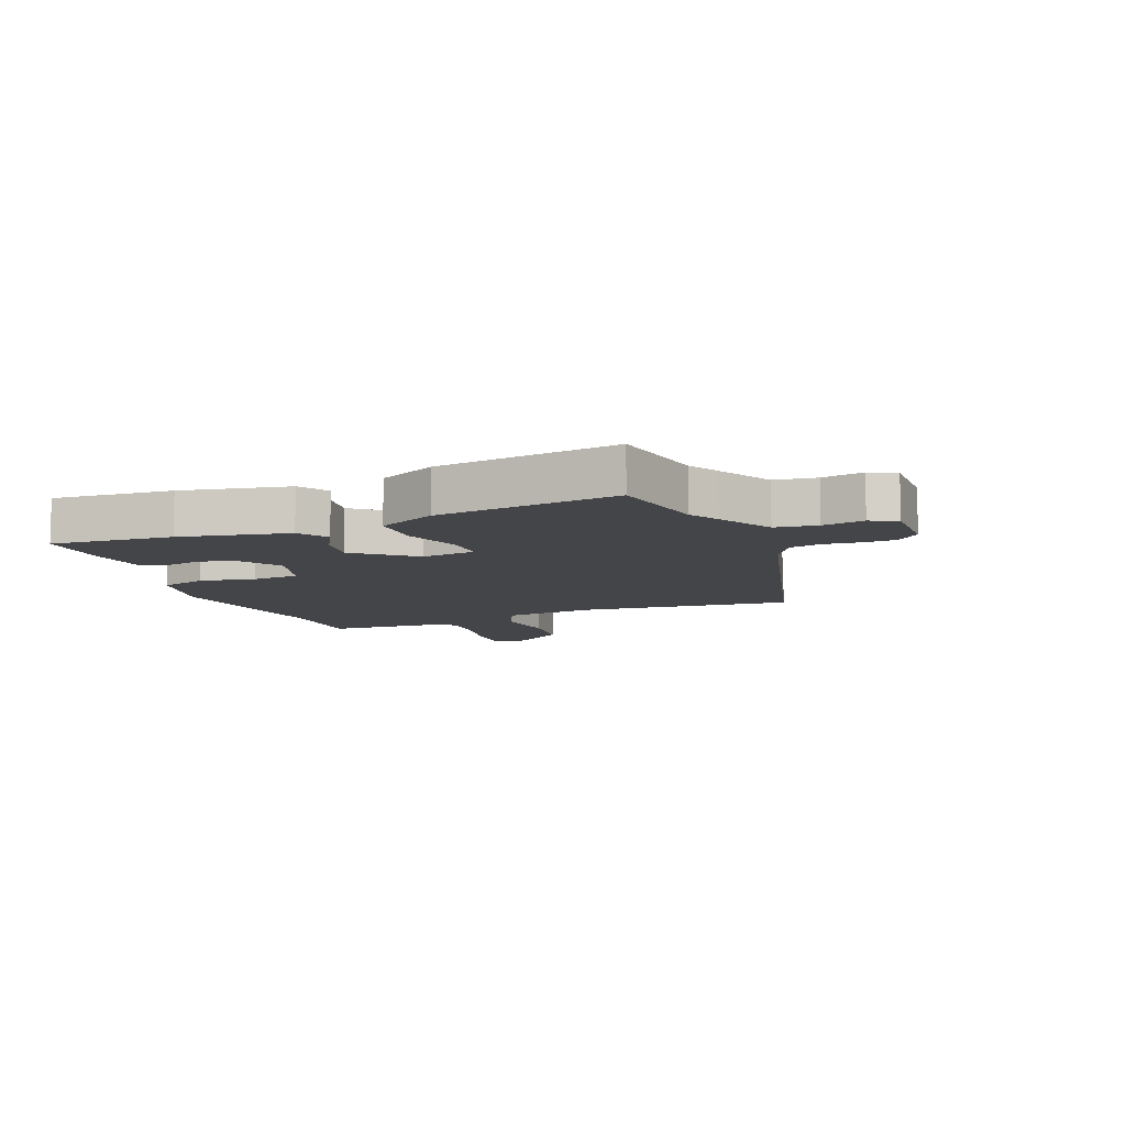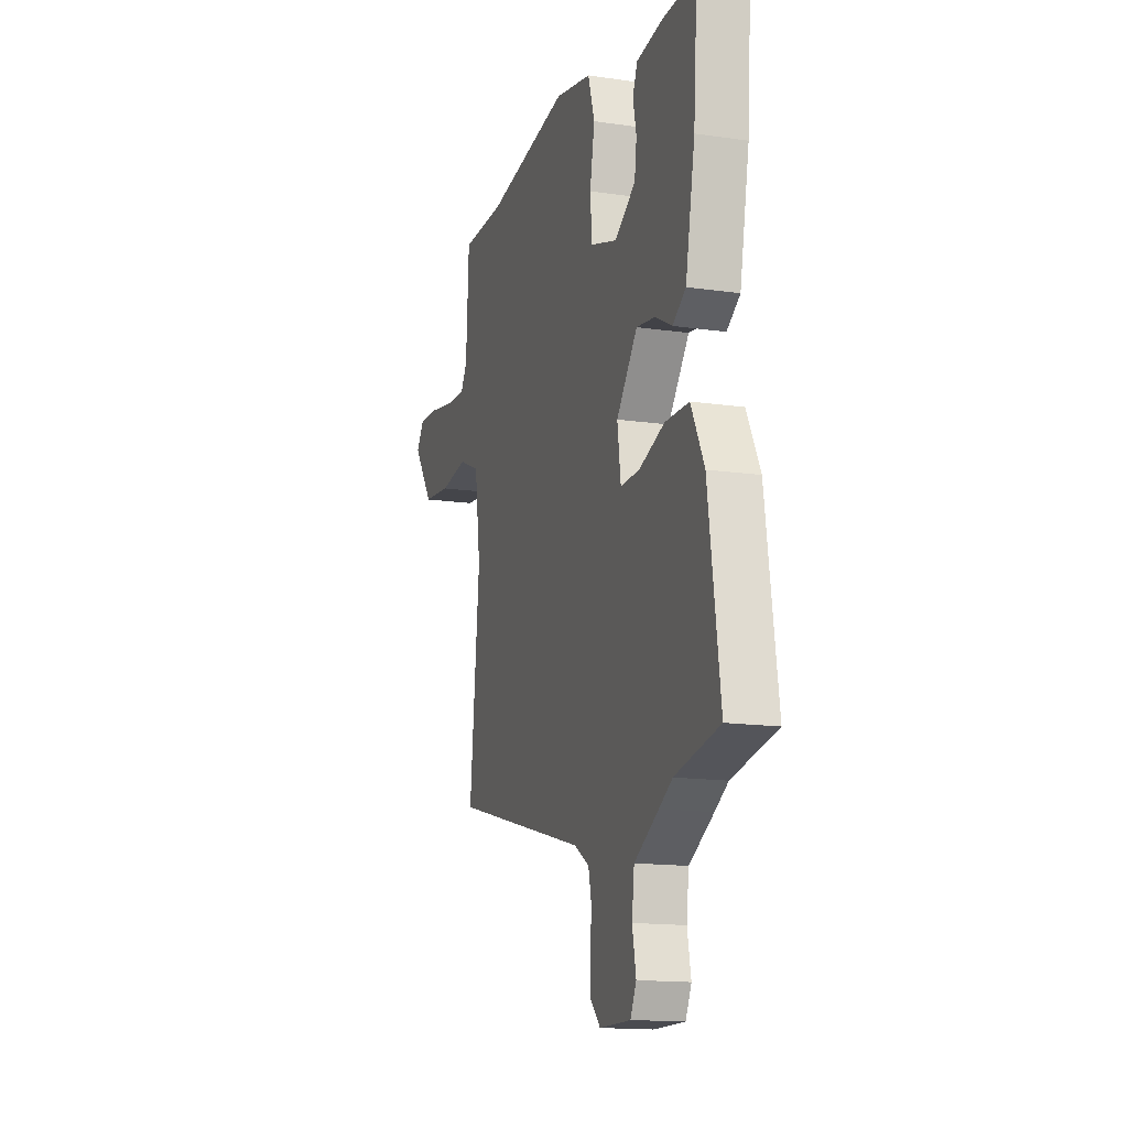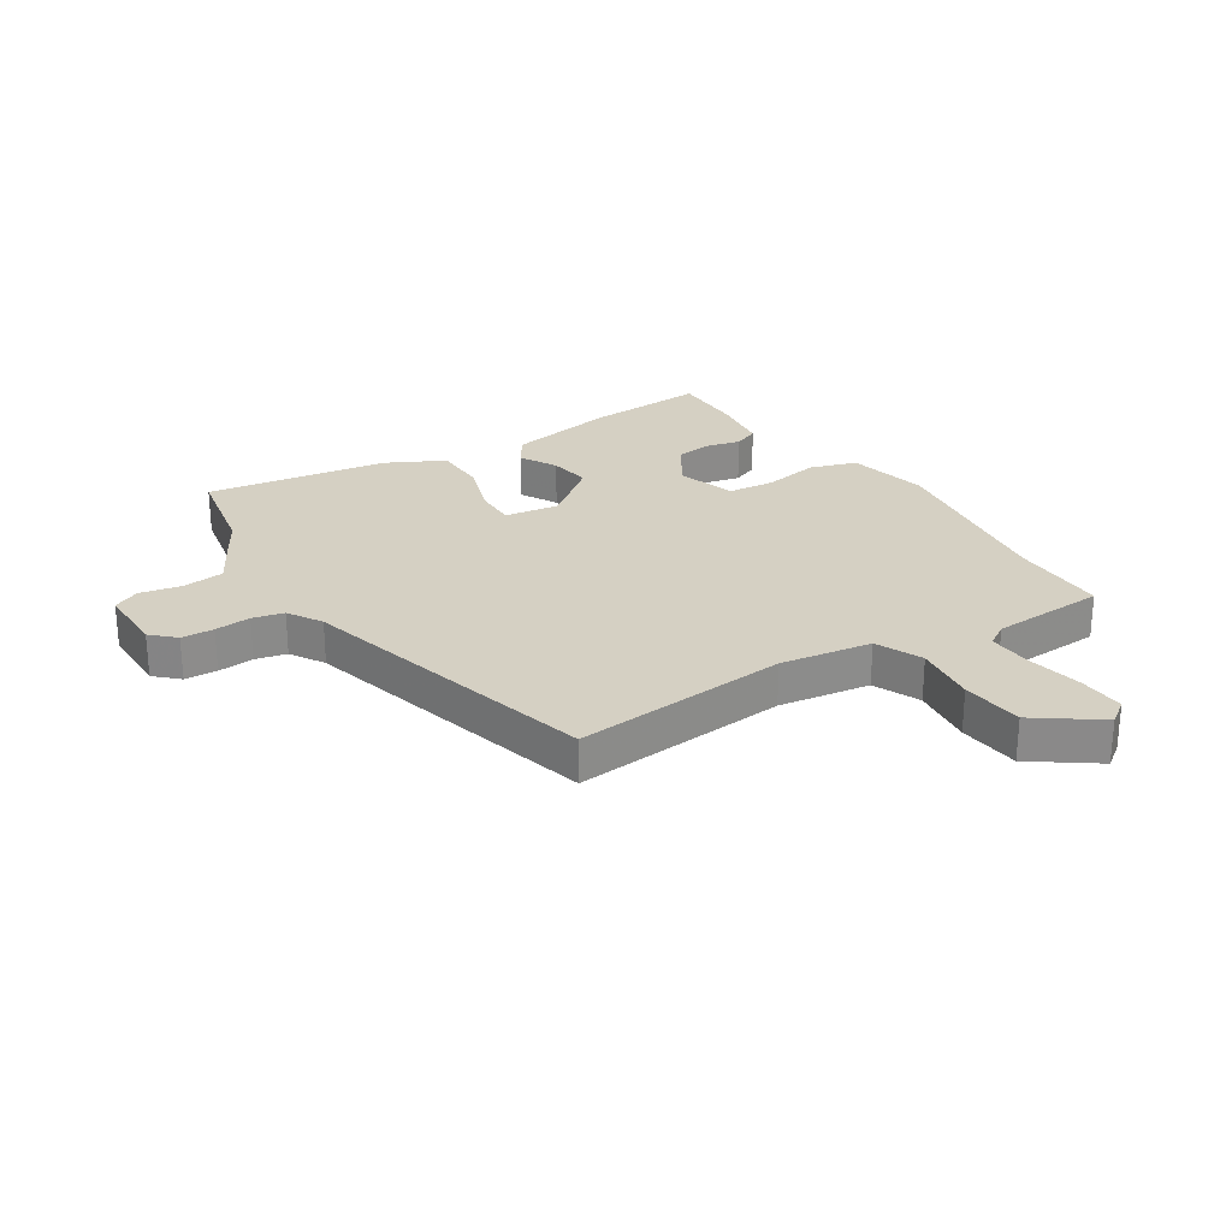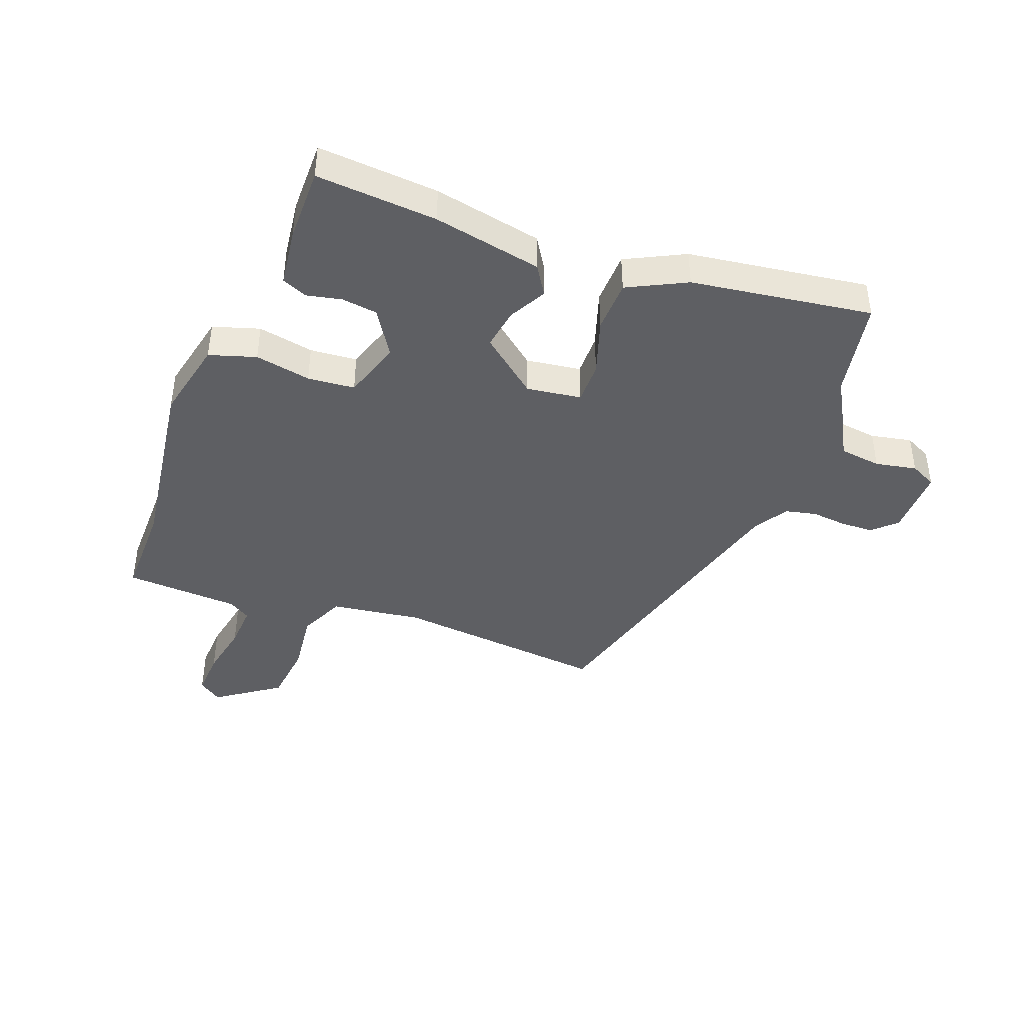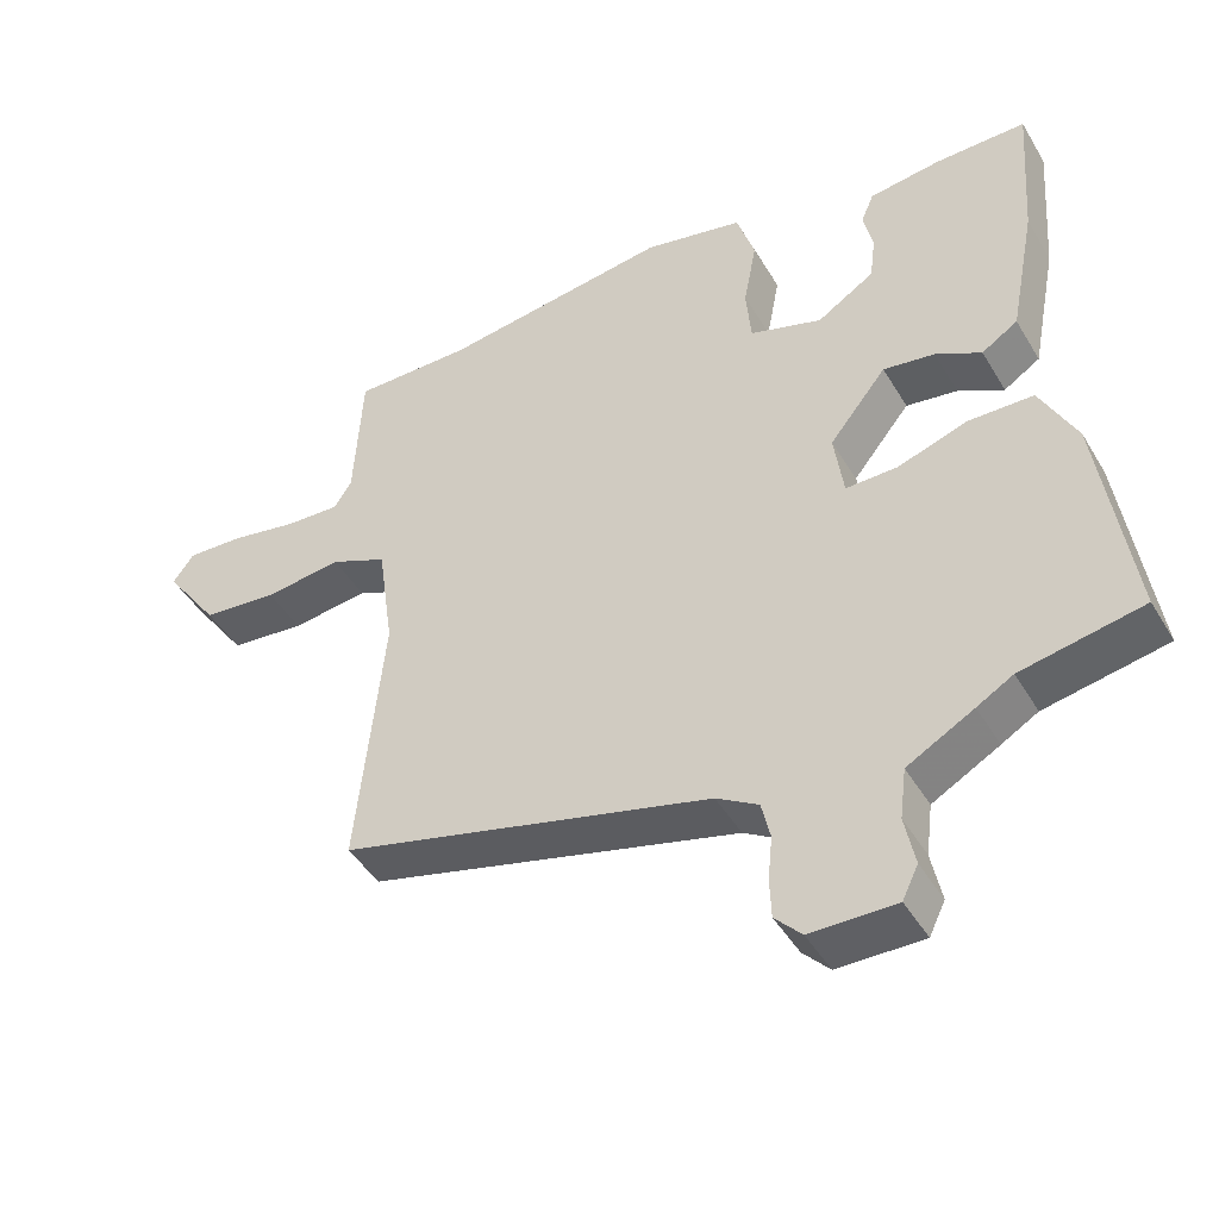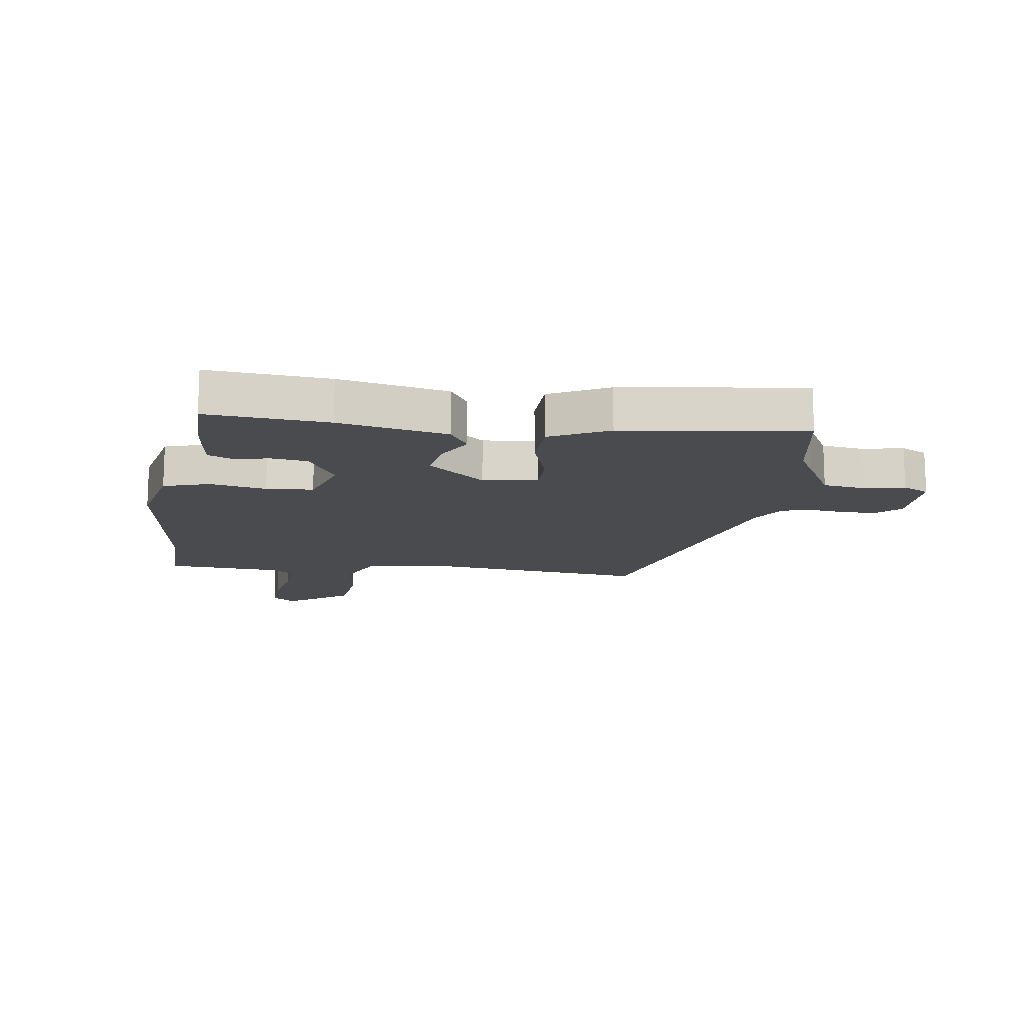
<metadata>
{"format":"obj","ext":"obj","renderer":"f3d","projection":"perspective","resolution":1024,"background":"white","views":[{"elev":-9.1,"azim":111.3,"up":"+Y"},{"elev":-15.0,"azim":72.7,"up":"+Z"},{"elev":26.3,"azim":-122.3,"up":"+Y"},{"elev":-41.9,"azim":69.2,"up":"+Y"},{"elev":-45.3,"azim":29.1,"up":"+Z"},{"elev":-14.3,"azim":81.5,"up":"+Y"}]}
</metadata>
<code>
v 0.513 0.07 0.454
v 0.498 0.07 0.249
v 0.462 0.07 0.065
v 0.412 0.07 0.033
v 0.349 0.07 0.067
v 0.278 0.07 0.078
v 0.199 0.07 -0.02
v 0.212 0.07 -0.113
v 0.284 0.07 -0.112
v 0.38 0.07 -0.08
v 0.47 0.07 -0.082
v 0.52 0.07 -0.181
v 0.564 0.07 -0.488
v 0.396 0.07 -0.52
v 0.346 0.07 -0.549
v 0.254 0.07 -0.6
v 0.245 0.07 -0.671
v 0.259 0.07 -0.741
v 0.237 0.07 -0.786
v 0.119 0.07 -0.785
v 0.082 0.07 -0.746
v 0.08 0.07 -0.691
v 0.086 0.07 -0.63
v 0.074 0.07 -0.577
v 0.016 0.07 -0.542
v -0.498 0.07 -0.407
v -0.461 0.07 -0.042
v -0.483 0.07 0.113
v -0.562 0.07 0.148
v -0.669 0.07 0.135
v -0.774 0.07 0.146
v -0.85 0.07 0.253
v -0.821 0.07 0.293
v -0.742 0.07 0.289
v -0.648 0.07 0.271
v -0.572 0.07 0.267
v -0.548 0.07 0.305
v -0.537 0.07 0.5
v -0.373 0.07 0.499
v -0.056 0.07 0.543
v 0.082 0.07 0.513
v 0.107 0.07 0.434
v 0.089 0.07 0.339
v 0.096 0.07 0.259
v 0.196 0.07 0.227
v 0.275 0.07 0.277
v 0.283 0.07 0.338
v 0.27 0.07 0.397
v 0.288 0.07 0.44
v 0.388 0.07 0.453
v 0.513 0 0.454
v 0.498 0 0.249
v 0.462 0 0.065
v 0.412 0 0.033
v 0.349 0 0.067
v 0.278 0 0.078
v 0.199 0 -0.02
v 0.212 0 -0.113
v 0.284 0 -0.112
v 0.38 0 -0.08
v 0.47 0 -0.082
v 0.52 0 -0.181
v 0.564 0 -0.488
v 0.396 0 -0.52
v 0.346 0 -0.549
v 0.254 0 -0.6
v 0.245 0 -0.671
v 0.259 0 -0.741
v 0.237 0 -0.786
v 0.119 0 -0.785
v 0.082 0 -0.746
v 0.08 0 -0.691
v 0.086 0 -0.63
v 0.074 0 -0.577
v 0.016 0 -0.542
v -0.498 0 -0.407
v -0.461 0 -0.042
v -0.483 0 0.113
v -0.562 0 0.148
v -0.669 0 0.135
v -0.774 0 0.146
v -0.85 0 0.253
v -0.821 0 0.293
v -0.742 0 0.289
v -0.648 0 0.271
v -0.572 0 0.267
v -0.548 0 0.305
v -0.537 0 0.5
v -0.373 0 0.499
v -0.056 0 0.543
v 0.082 0 0.513
v 0.107 0 0.434
v 0.089 0 0.339
v 0.096 0 0.259
v 0.196 0 0.227
v 0.275 0 0.277
v 0.283 0 0.338
v 0.27 0 0.397
v 0.288 0 0.44
v 0.388 0 0.453
f 3 4 5
f 2 3 5
f 1 2 5
f 50 1 5
f 49 50 5
f 48 49 5
f 47 48 5
f 46 47 5 6
f 45 46 6 7
f 44 45 7
f 41 42 43
f 40 41 43
f 39 40 43
f 39 43 44
f 38 39 44
f 37 38 44
f 44 7 8
f 37 44 8
f 36 37 8
f 33 34 35
f 32 33 35
f 31 32 35
f 30 31 35
f 29 30 35
f 35 36 8
f 29 35 8
f 28 29 8
f 25 26 27
f 27 28 8
f 25 27 8
f 24 25 8
f 21 22 23
f 20 21 23
f 19 20 23
f 18 19 23
f 17 18 23
f 24 8 9
f 23 24 9
f 17 23 9
f 16 17 9
f 10 11 12
f 9 10 12
f 16 9 12
f 15 16 12
f 14 15 12
f 12 13 14
f 55 54 53
f 55 53 52
f 55 52 51
f 55 51 100
f 55 100 99
f 55 99 98
f 55 98 97
f 56 55 97 96
f 57 56 96 95
f 57 95 94
f 93 92 91
f 93 91 90
f 93 90 89
f 94 93 89
f 94 89 88
f 94 88 87
f 58 57 94
f 58 94 87
f 58 87 86
f 85 84 83
f 85 83 82
f 85 82 81
f 85 81 80
f 85 80 79
f 58 86 85
f 58 85 79
f 58 79 78
f 77 76 75
f 58 78 77
f 58 77 75
f 58 75 74
f 73 72 71
f 73 71 70
f 73 70 69
f 73 69 68
f 73 68 67
f 59 58 74
f 59 74 73
f 59 73 67
f 59 67 66
f 62 61 60
f 62 60 59
f 62 59 66
f 62 66 65
f 62 65 64
f 64 63 62
f 1 51 52 2
f 2 52 53 3
f 3 53 54 4
f 4 54 55 5
f 5 55 56 6
f 6 56 57 7
f 7 57 58 8
f 8 58 59 9
f 9 59 60 10
f 10 60 61 11
f 11 61 62 12
f 12 62 63 13
f 13 63 64 14
f 14 64 65 15
f 15 65 66 16
f 16 66 67 17
f 17 67 68 18
f 18 68 69 19
f 19 69 70 20
f 20 70 71 21
f 21 71 72 22
f 22 72 73 23
f 23 73 74 24
f 24 74 75 25
f 25 75 76 26
f 26 76 77 27
f 27 77 78 28
f 28 78 79 29
f 29 79 80 30
f 30 80 81 31
f 31 81 82 32
f 32 82 83 33
f 33 83 84 34
f 34 84 85 35
f 35 85 86 36
f 36 86 87 37
f 37 87 88 38
f 38 88 89 39
f 39 89 90 40
f 40 90 91 41
f 41 91 92 42
f 42 92 93 43
f 43 93 94 44
f 44 94 95 45
f 45 95 96 46
f 46 96 97 47
f 47 97 98 48
f 48 98 99 49
f 49 99 100 50
f 50 100 51 1

</code>
